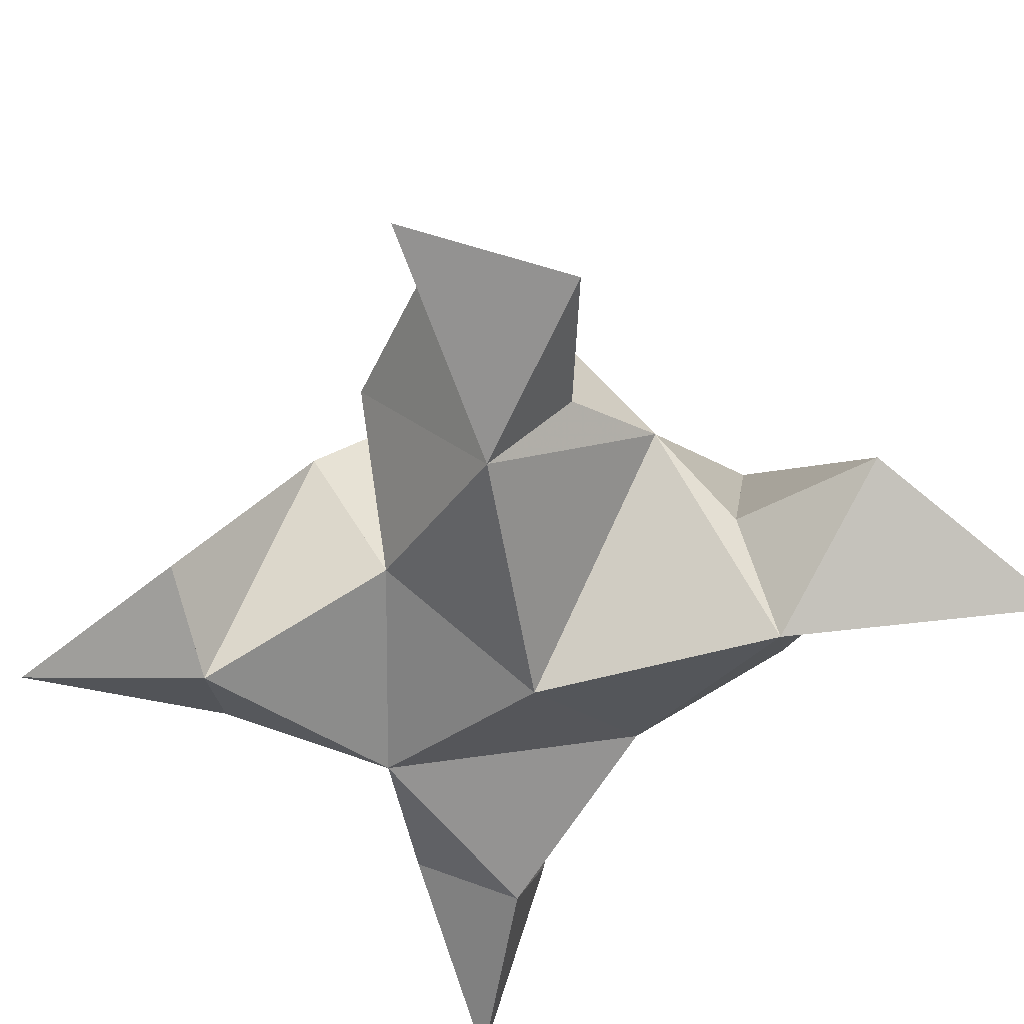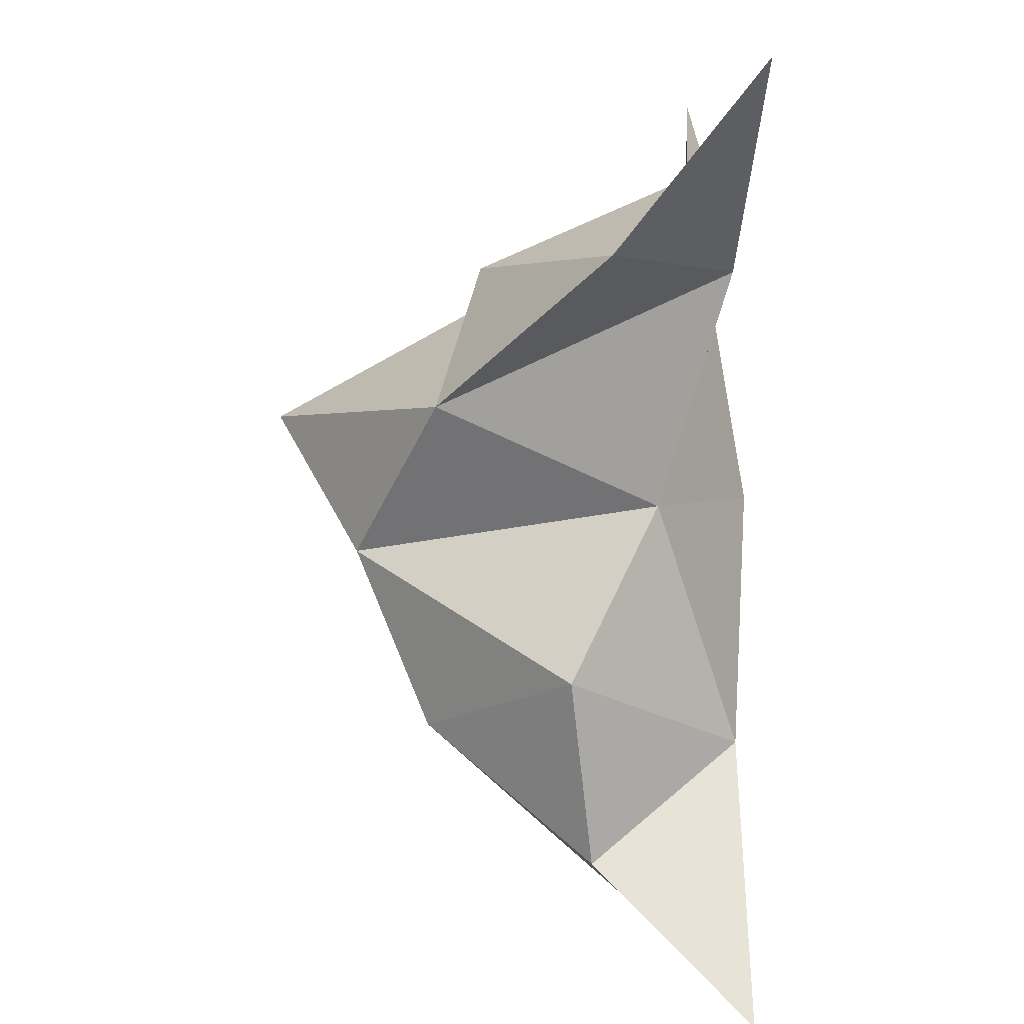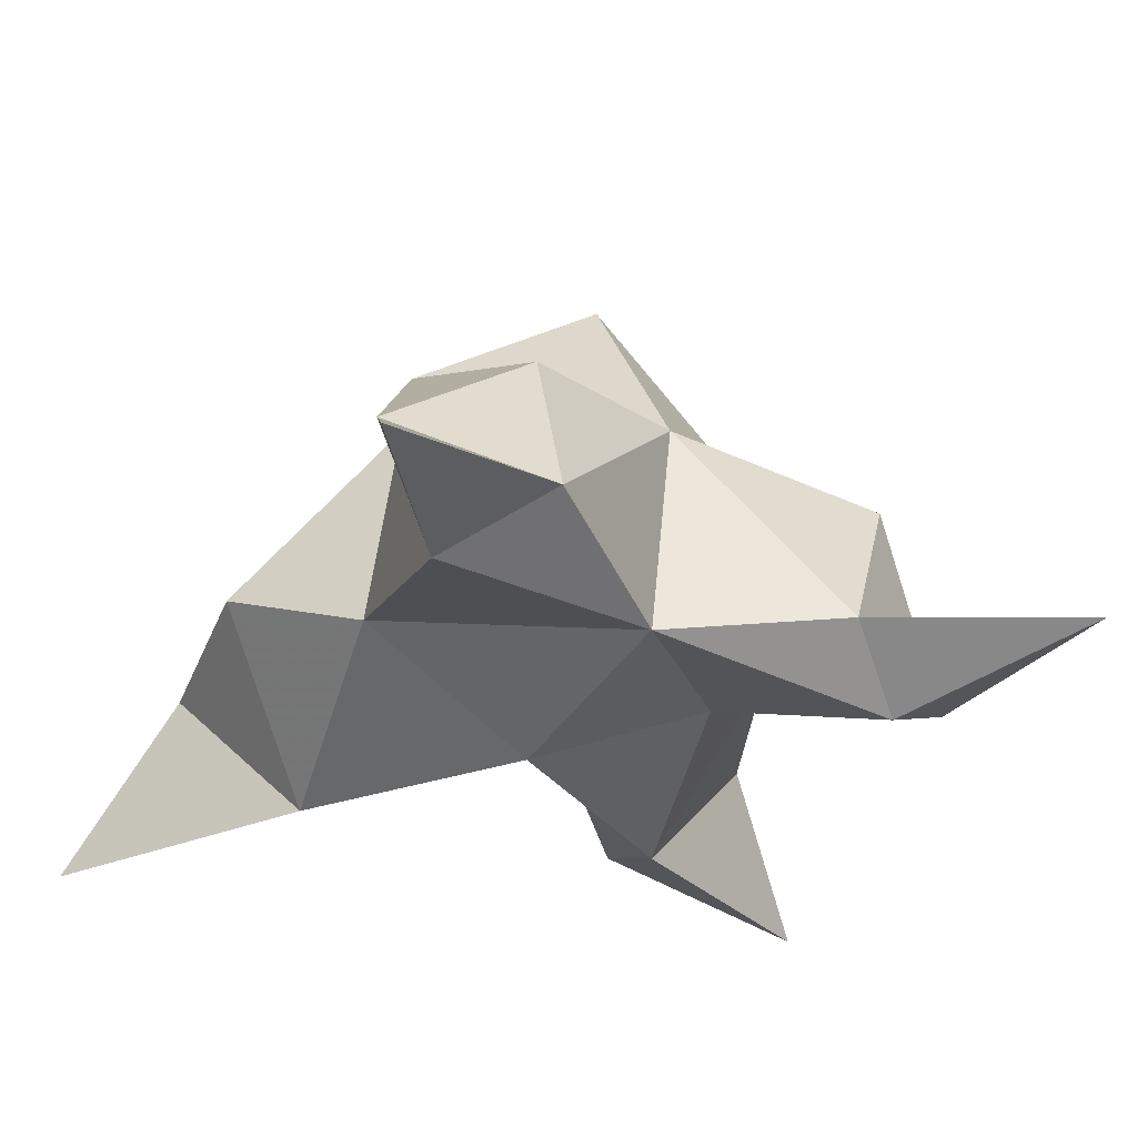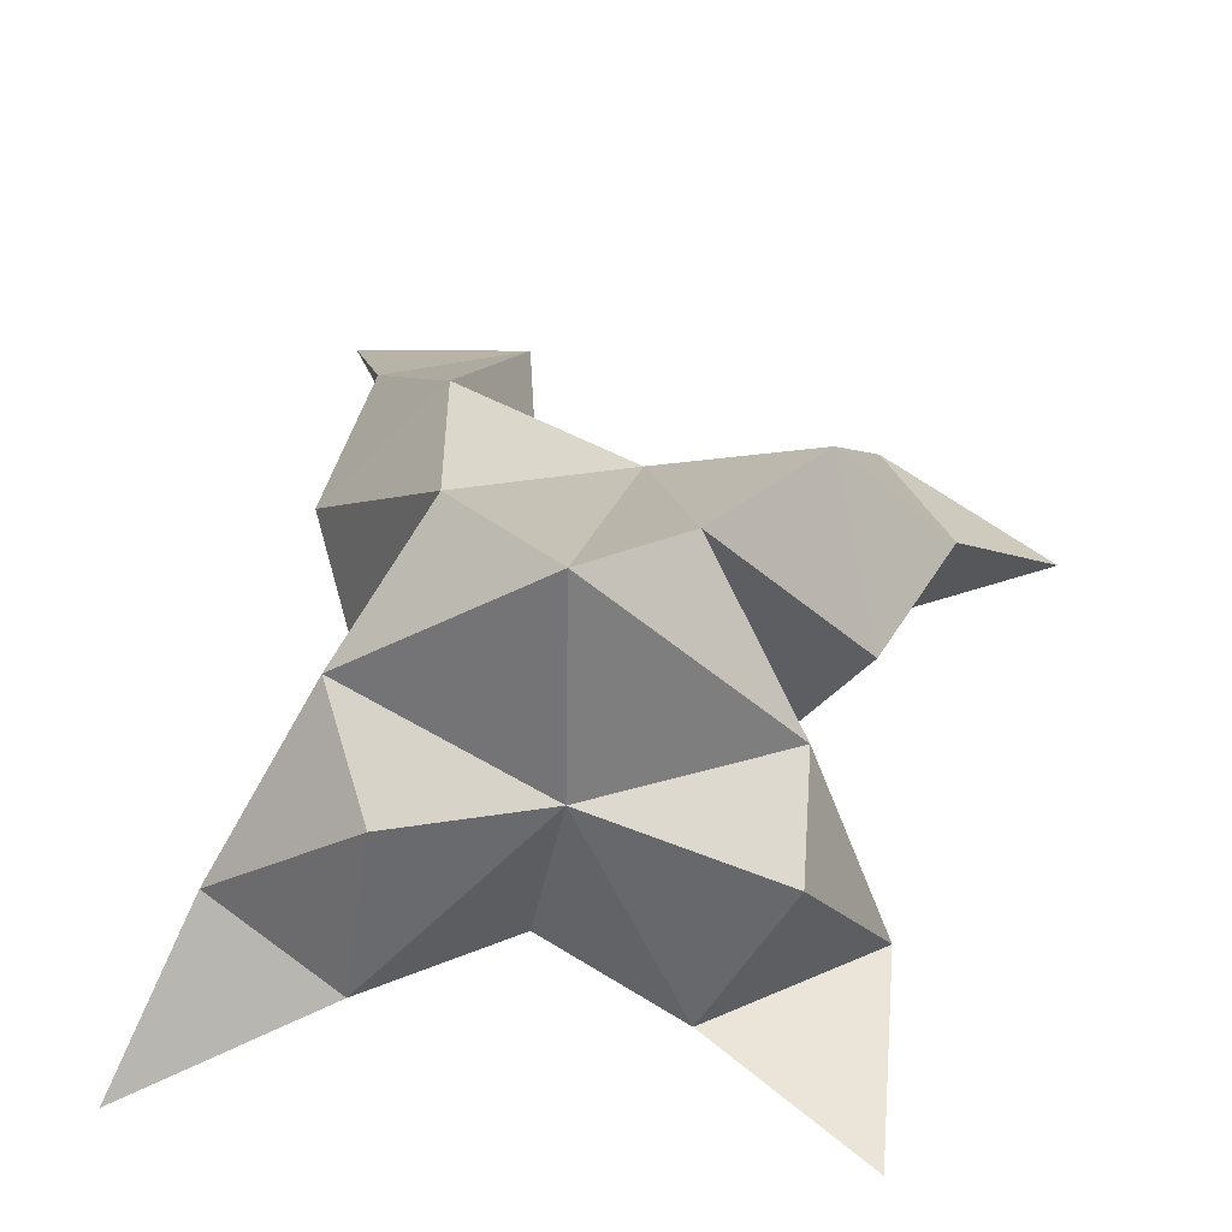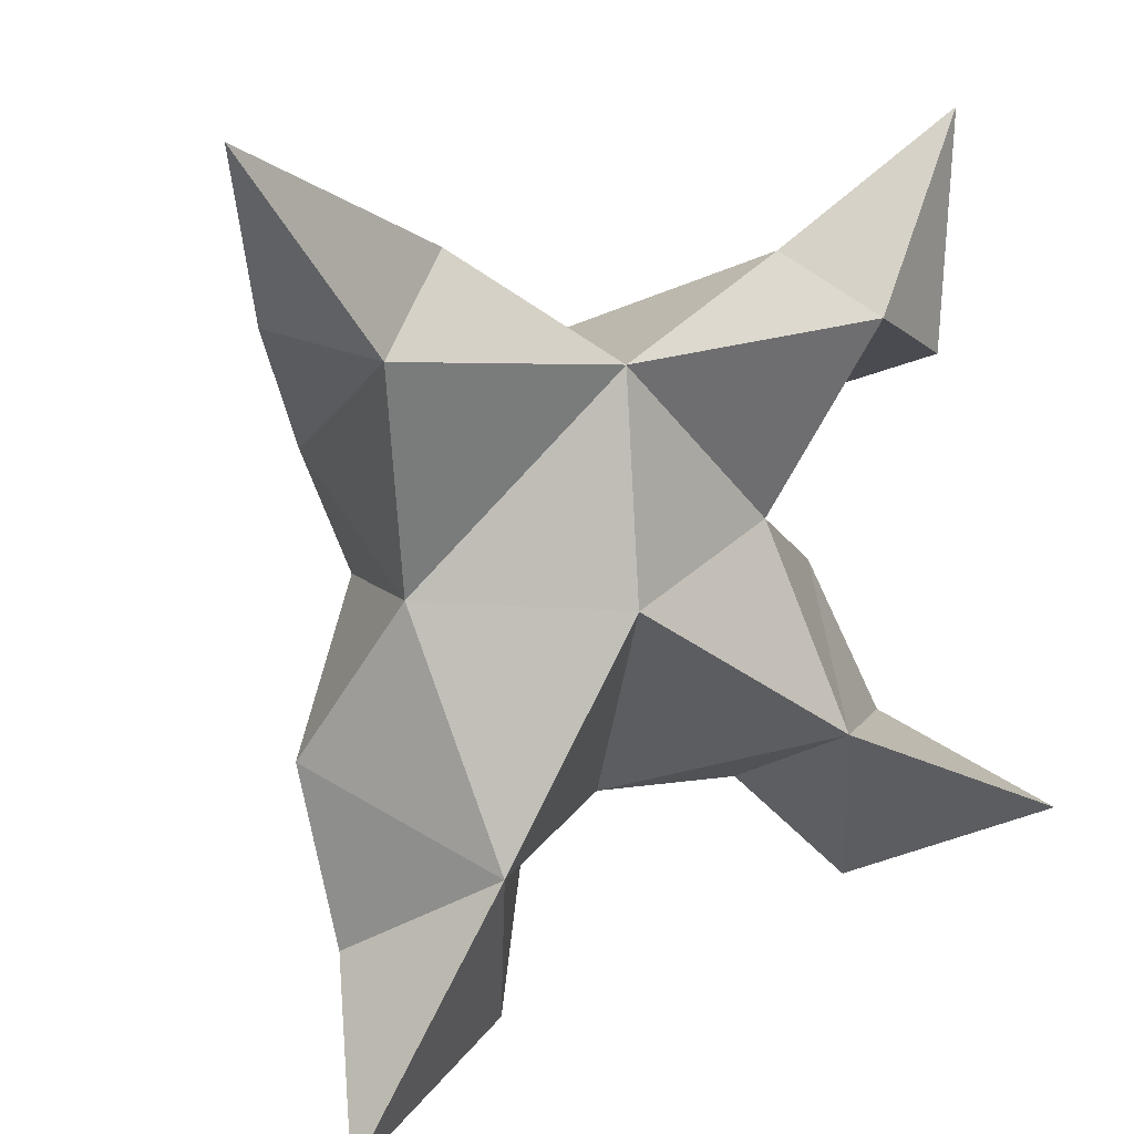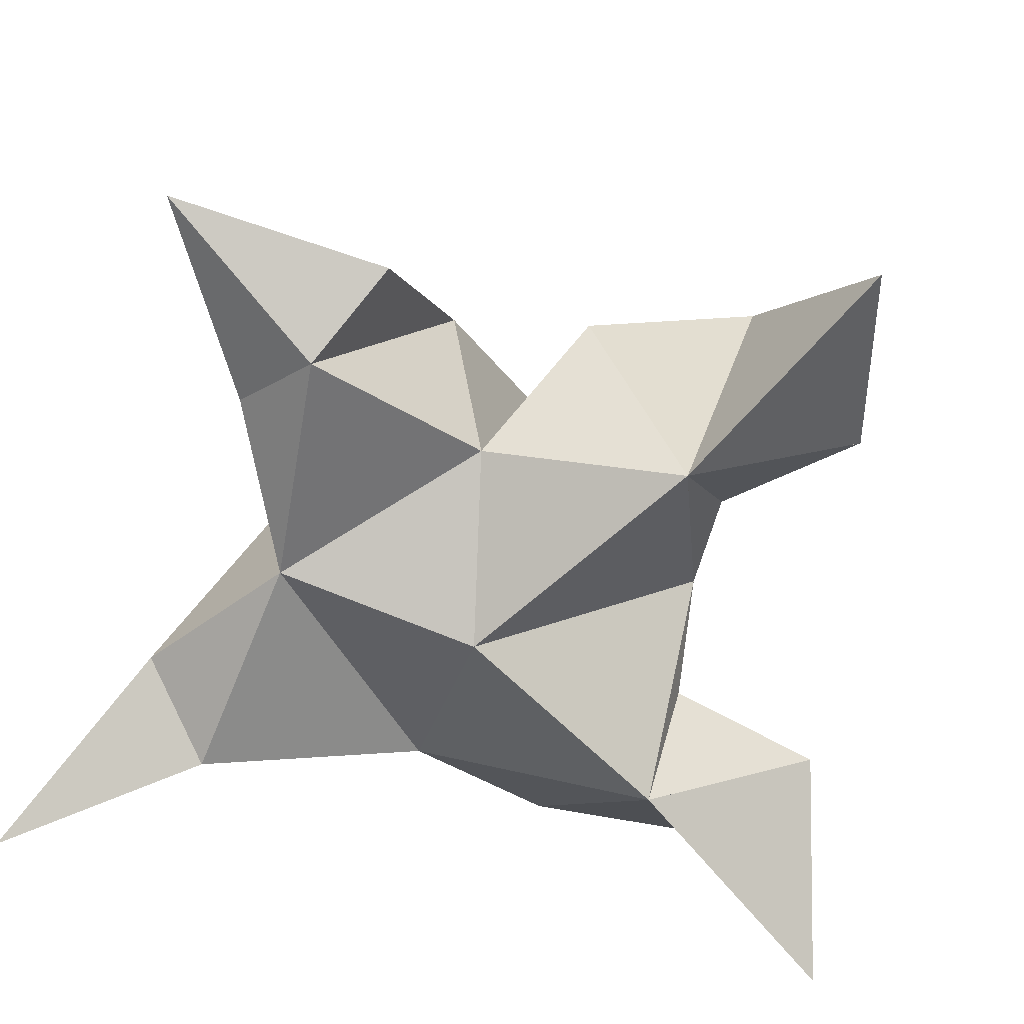
<metadata>
{"format":"obj","ext":"obj","renderer":"f3d","projection":"perspective","resolution":1024,"background":"white","views":[{"elev":-54.4,"azim":133.0,"up":"+Y"},{"elev":6.7,"azim":-87.6,"up":"+Z"},{"elev":-31.7,"azim":-30.6,"up":"+Y"},{"elev":59.0,"azim":7.2,"up":"+Y"},{"elev":14.7,"azim":-28.3,"up":"+Z"},{"elev":-67.6,"azim":73.4,"up":"+Y"}]}
</metadata>
<code>
v 0.3388 0.1219 0.681
v 0.3423 0.1518 0.7108
v 0.3175 0.1216 0.6791
v 0.3153 0.1519 0.71
v 0.3315 0.1489 0.729
v 0.3347 0.1328 0.653
v 0.3239 0.1 0.6944
v 0.3295 0.1863 0.7086
v 0.3251 0.1066 0.732
v 0.3876 0.1092 0.7685
v 0.3685 0.1466 0.7121
v 0.4108 0.1042 0.6461
v 0.3682 0.1 0.7368
v 0.3477 0.1699 0.6885
v 0.3673 0.1557 0.6605
v 0.3559 0.1225 0.6553
v 0.3759 0.1183 0.6353
v 0.3903 0.1299 0.6601
v 0.3783 0.1351 0.6882
v 0.366 0.103 0.6668
v 0.3559 0.1143 0.7025
v 0.3699 0.1413 0.7355
v 0.3859 0.1095 0.7281
v 0.3544 0.11 0.7473
v 0.2581 0.1 0.7698
v 0.2903 0.1543 0.7134
v 0.2734 0.1 0.6108
v 0.2834 0.1045 0.7364
v 0.306 0.1697 0.6865
v 0.3019 0.1568 0.656
v 0.3152 0.1226 0.6505
v 0.3097 0.1202 0.6215
v 0.284 0.1274 0.6357
v 0.2787 0.1309 0.6678
v 0.3014 0.1023 0.6534
v 0.2916 0.1164 0.6964
v 0.3011 0.1472 0.7367
v 0.2719 0.1243 0.7393
v 0.2976 0.114 0.751
f 1 2 4
f 1 2 7
f 1 2 8
f 1 2 14
f 1 2 21
f 1 2 29
f 1 3 4
f 1 3 6
f 1 3 7
f 1 3 29
f 1 4 7
f 1 4 8
f 1 4 29
f 1 6 7
f 1 6 8
f 1 6 14
f 1 6 15
f 1 6 20
f 1 6 29
f 1 7 20
f 1 7 21
f 1 8 14
f 1 8 29
f 1 14 15
f 1 14 19
f 1 14 21
f 1 15 19
f 1 15 20
f 1 19 20
f 1 19 21
f 1 20 21
f 2 4 5
f 2 4 7
f 2 4 8
f 2 4 9
f 2 4 29
f 2 5 8
f 2 5 9
f 2 5 11
f 2 7 9
f 2 7 21
f 2 8 11
f 2 8 14
f 2 8 29
f 2 9 11
f 2 9 21
f 2 11 14
f 2 11 21
f 2 14 21
f 3 4 7
f 3 4 29
f 3 4 36
f 3 6 7
f 3 6 29
f 3 6 30
f 3 6 35
f 3 7 35
f 3 7 36
f 3 29 30
f 3 29 34
f 3 29 36
f 3 30 34
f 3 30 35
f 3 34 35
f 3 34 36
f 3 35 36
f 4 5 8
f 4 5 9
f 4 5 26
f 4 7 9
f 4 7 36
f 4 8 26
f 4 8 29
f 4 9 26
f 4 9 36
f 4 26 29
f 4 26 36
f 4 29 36
f 5 8 11
f 5 8 26
f 5 9 11
f 5 9 22
f 5 9 24
f 5 9 26
f 5 9 37
f 5 9 39
f 5 11 22
f 5 22 24
f 5 26 37
f 5 37 39
f 6 7 20
f 6 7 35
f 6 8 14
f 6 8 29
f 6 14 15
f 6 15 16
f 6 15 20
f 6 16 20
f 6 29 30
f 6 30 31
f 6 30 35
f 6 31 35
f 7 9 21
f 7 9 36
f 7 20 21
f 7 35 36
f 8 11 14
f 8 26 29
f 9 11 13
f 9 11 21
f 9 11 22
f 9 13 21
f 9 13 22
f 9 13 24
f 9 22 24
f 9 26 28
f 9 26 36
f 9 26 37
f 9 28 36
f 9 28 37
f 9 28 39
f 9 37 39
f 10 13 23
f 10 13 24
f 10 23 24
f 11 13 21
f 11 13 22
f 11 13 23
f 11 14 21
f 11 22 23
f 12 17 18
f 12 17 20
f 12 18 20
f 13 22 23
f 13 22 24
f 13 23 24
f 14 15 19
f 14 19 21
f 15 16 17
f 15 16 18
f 15 16 19
f 15 16 20
f 15 17 18
f 15 17 20
f 15 18 19
f 15 18 20
f 15 19 20
f 16 17 18
f 16 17 20
f 16 18 19
f 16 18 20
f 16 19 20
f 17 18 20
f 18 19 20
f 19 20 21
f 22 23 24
f 25 28 38
f 25 28 39
f 25 38 39
f 26 28 36
f 26 28 37
f 26 28 38
f 26 29 36
f 26 37 38
f 27 32 33
f 27 32 35
f 27 33 35
f 28 37 38
f 28 37 39
f 28 38 39
f 29 30 34
f 29 34 36
f 30 31 32
f 30 31 33
f 30 31 34
f 30 31 35
f 30 32 33
f 30 32 35
f 30 33 34
f 30 33 35
f 30 34 35
f 31 32 33
f 31 32 35
f 31 33 34
f 31 33 35
f 31 34 35
f 32 33 35
f 33 34 35
f 34 35 36
f 37 38 39

</code>
